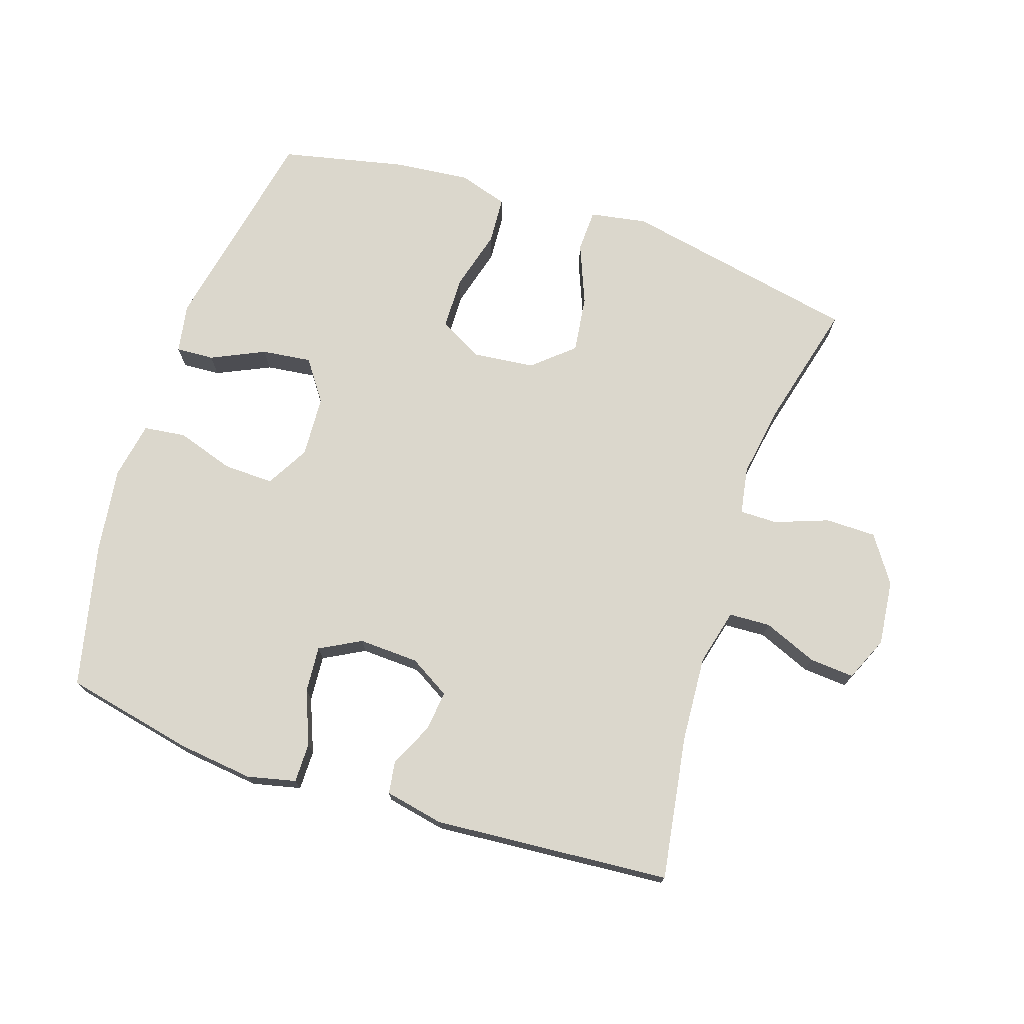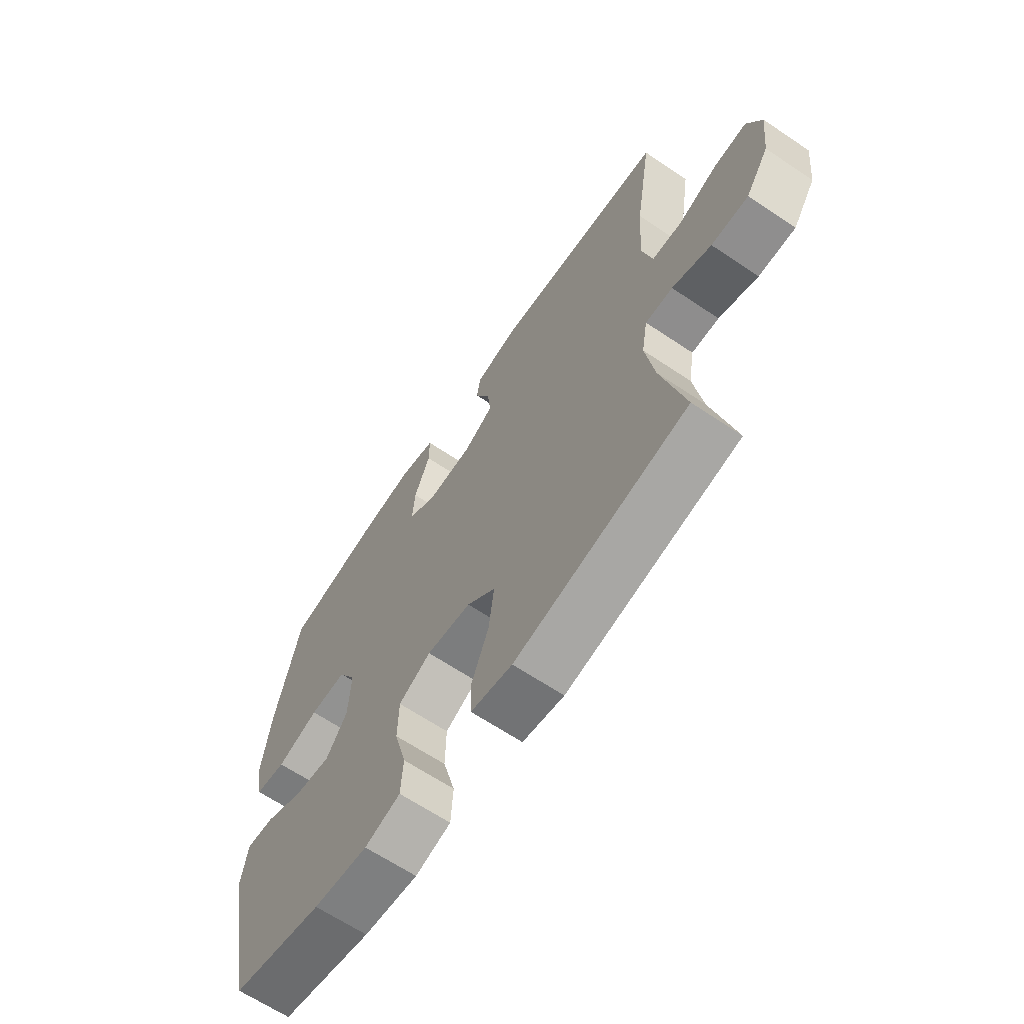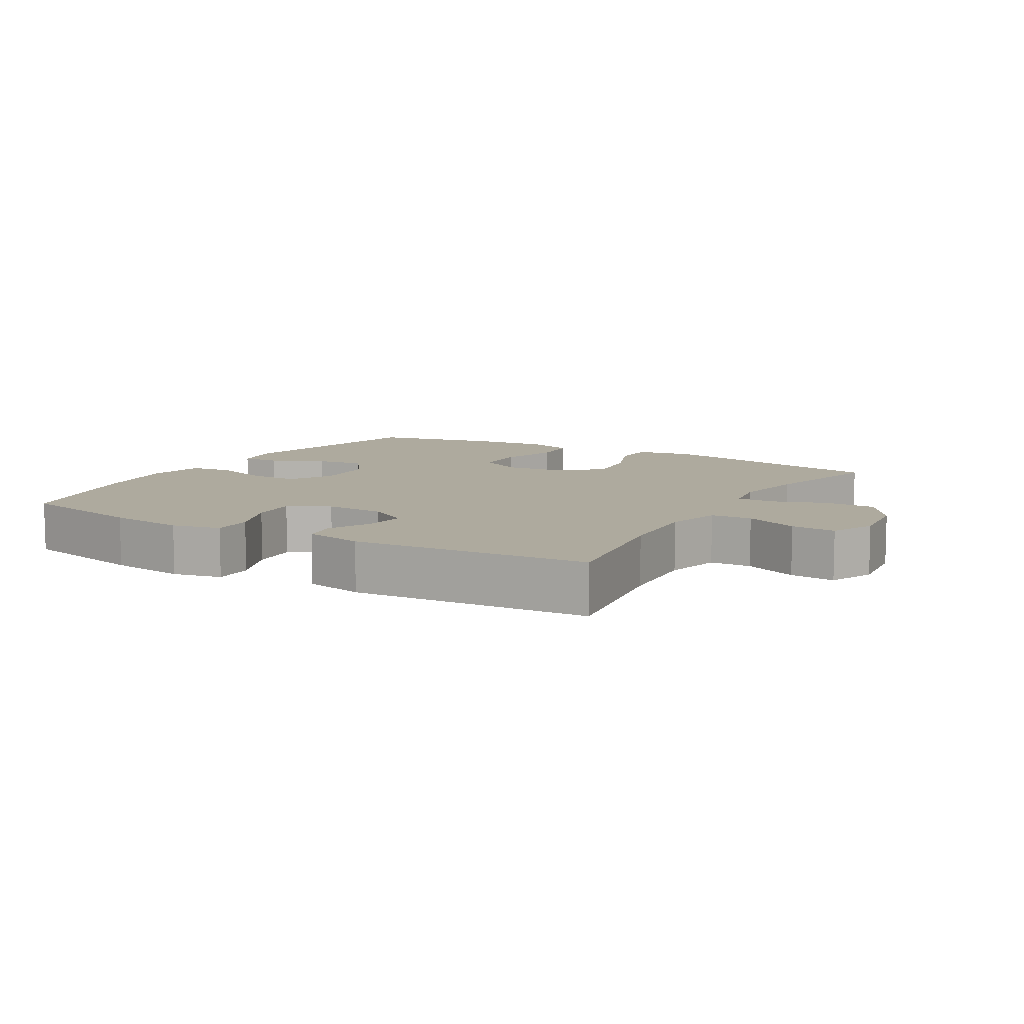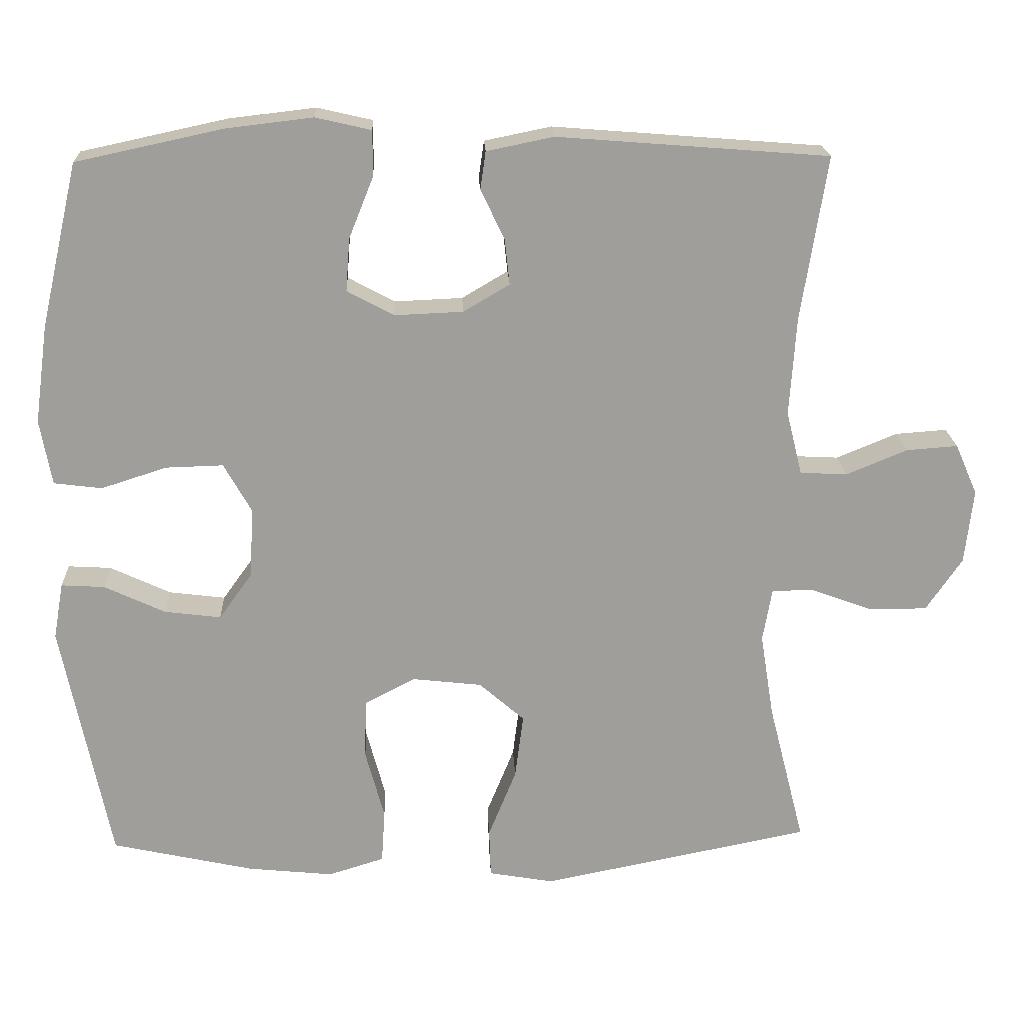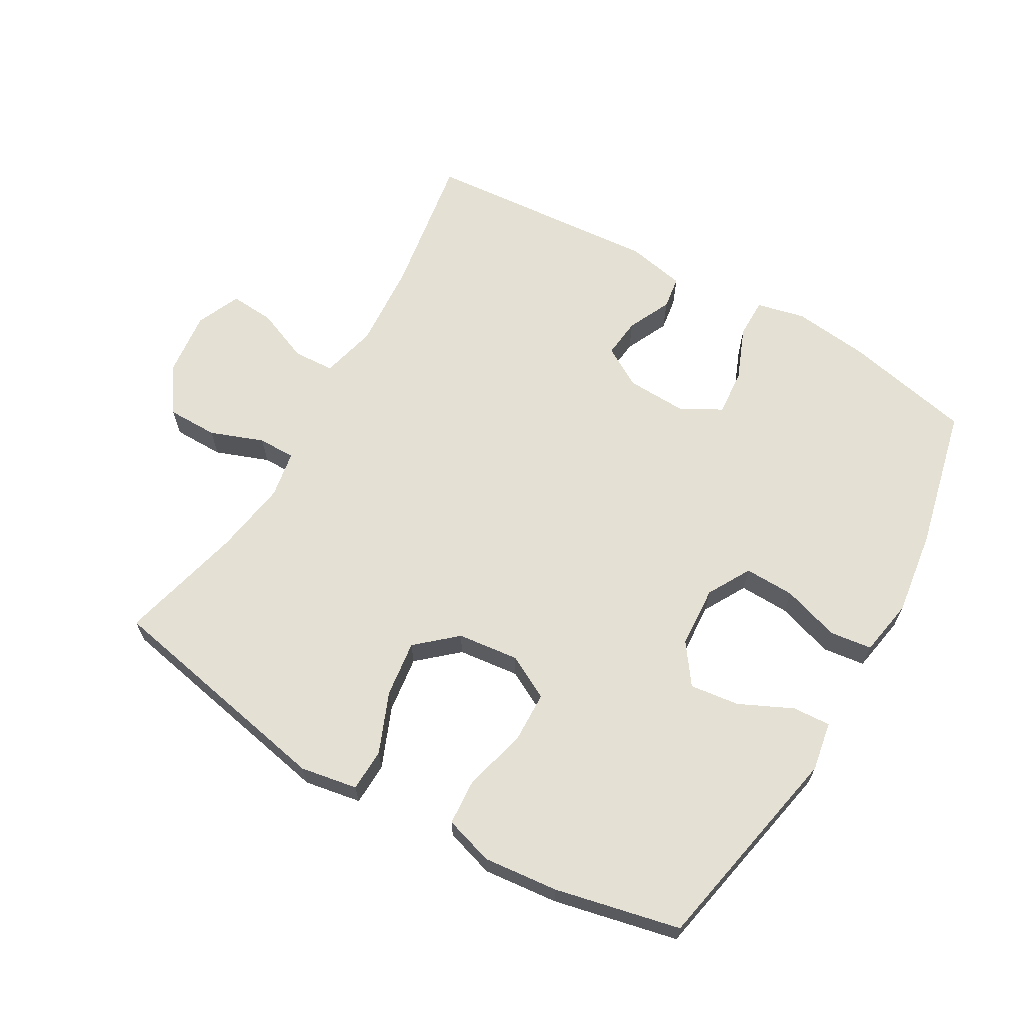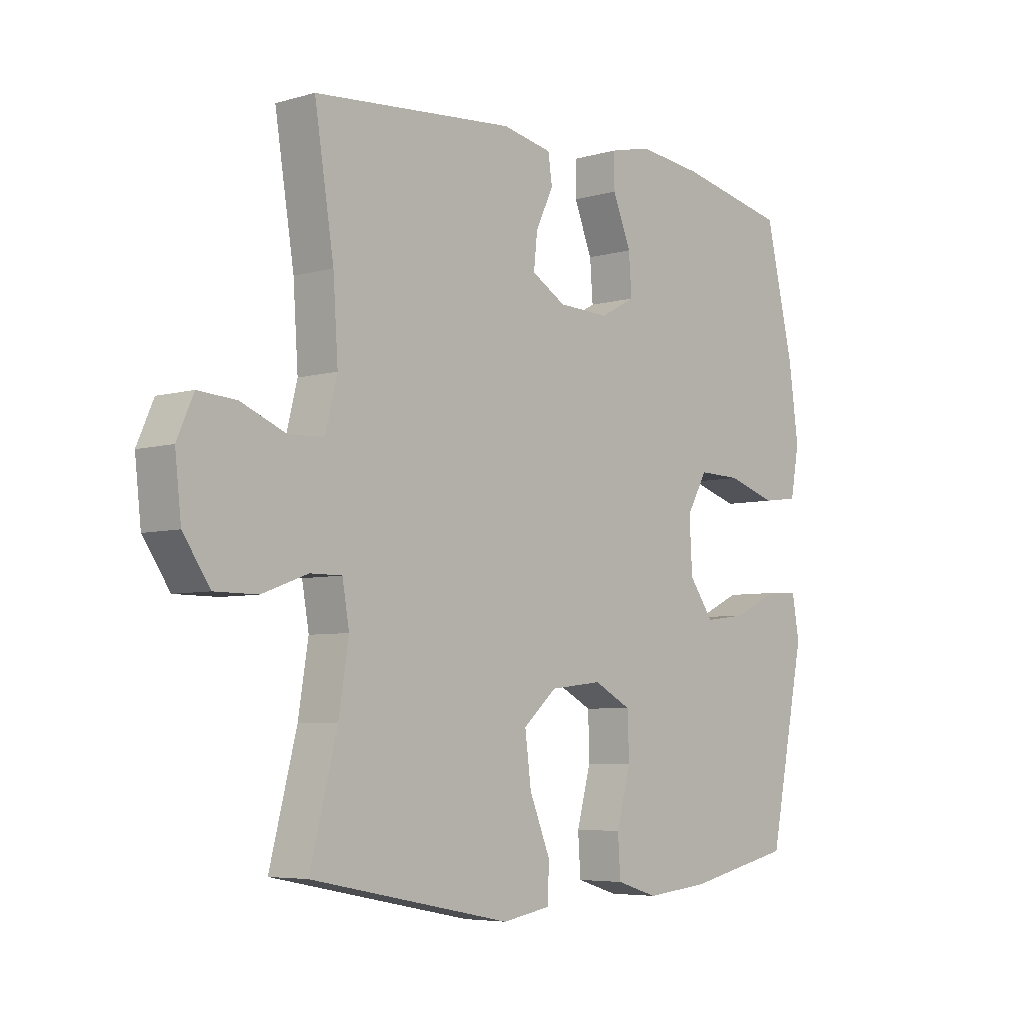
<metadata>
{"format":"obj","ext":"obj","renderer":"f3d","projection":"perspective","resolution":1024,"background":"white","views":[{"elev":73.4,"azim":18.3,"up":"+Y"},{"elev":-64.8,"azim":55.9,"up":"+Z"},{"elev":9.3,"azim":30.6,"up":"+Y"},{"elev":19.5,"azim":-2.4,"up":"+Z"},{"elev":65.3,"azim":-150.1,"up":"+Y"},{"elev":-5.5,"azim":131.7,"up":"+Z"}]}
</metadata>
<code>
o path1322
v 0.4394 0.0375 -0.3035
v 0.4209 0.0375 -0.1884
v 0.4336 0.0375 -0.1153
v 0.4917 0.0375 -0.1155
v 0.5748 0.0375 -0.1461
v 0.6534 0.0375 -0.1458
v 0.7024 0.0375 -0.07376
v 0.7138 0.0375 0.02796
v 0.6834 0.0375 0.09677
v 0.6136 0.0375 0.09155
v 0.5304 0.0375 0.05728
v 0.4663 0.0375 0.06046
v 0.4446 0.0375 0.147
v 0.4535 0.0375 0.2806
v 0.4887 0.0375 0.5044
v 0.1204 0.0375 0.5332
v 0.02901 0.0375 0.5147
v 0.02168 0.0375 0.4635
v 0.05389 0.0375 0.3958
v 0.06071 0.0375 0.3337
v -0.001999 0.0375 0.2967
v -0.09517 0.0375 0.2927
v -0.1589 0.0375 0.3271
v -0.1536 0.0375 0.3989
v -0.1202 0.0375 0.4819
v -0.12 0.0375 0.5437
v -0.1954 0.0375 0.5611
v -0.3138 0.0375 0.5472
v -0.5133 0.0375 0.5044
v -0.5646 0.0375 0.2823
v -0.5829 0.0375 0.1487
v -0.567 0.0375 0.05989
v -0.5017 0.0375 0.05163
v -0.4124 0.0375 0.08033
v -0.3345 0.0375 0.0826
v -0.2967 0.0375 0.01583
v -0.302 0.0375 -0.07962
v -0.3471 0.0375 -0.1426
v -0.4241 0.0375 -0.133
v -0.507 0.0375 -0.09425
v -0.5659 0.0375 -0.09082
v -0.5794 0.0375 -0.1674
v -0.5133 0.0375 -0.4973
v -0.3191 0.0375 -0.54
v -0.2029 0.0375 -0.5517
v -0.1268 0.0375 -0.5281
v -0.122 0.0375 -0.4552
v -0.1478 0.0375 -0.3598
v -0.1457 0.0375 -0.2787
v -0.07686 0.0375 -0.2422
v 0.01831 0.0375 -0.253
v 0.07974 0.0375 -0.3069
v 0.06849 0.0375 -0.395
v 0.03044 0.0375 -0.4889
v 0.03264 0.0375 -0.5552
v 0.1212 0.0375 -0.5706
v 0.4887 0.0375 -0.4973
v 0.4394 -0.0375 -0.3035
v 0.4209 -0.0375 -0.1884
v 0.4336 -0.0375 -0.1153
v 0.4917 -0.0375 -0.1155
v 0.5748 -0.0375 -0.1461
v 0.6534 -0.0375 -0.1458
v 0.7024 -0.0375 -0.07376
v 0.7138 -0.0375 0.02796
v 0.6834 -0.0375 0.09677
v 0.6136 -0.0375 0.09155
v 0.5304 -0.0375 0.05728
v 0.4663 -0.0375 0.06046
v 0.4446 -0.0375 0.147
v 0.4535 -0.0375 0.2806
v 0.4887 -0.0375 0.5044
v 0.1204 -0.0375 0.5332
v 0.02901 -0.0375 0.5147
v 0.02168 -0.0375 0.4635
v 0.05389 -0.0375 0.3958
v 0.06071 -0.0375 0.3337
v -0.001999 -0.0375 0.2967
v -0.09517 -0.0375 0.2927
v -0.1589 -0.0375 0.3271
v -0.1536 -0.0375 0.3989
v -0.1202 -0.0375 0.4819
v -0.12 -0.0375 0.5437
v -0.1954 -0.0375 0.5611
v -0.3138 -0.0375 0.5472
v -0.5133 -0.0375 0.5044
v -0.5646 -0.0375 0.2823
v -0.5829 -0.0375 0.1487
v -0.567 -0.0375 0.05989
v -0.5017 -0.0375 0.05163
v -0.4124 -0.0375 0.08033
v -0.3345 -0.0375 0.0826
v -0.2967 -0.0375 0.01583
v -0.302 -0.0375 -0.07962
v -0.3471 -0.0375 -0.1426
v -0.4241 -0.0375 -0.133
v -0.507 -0.0375 -0.09425
v -0.5659 -0.0375 -0.09082
v -0.5794 -0.0375 -0.1674
v -0.5133 -0.0375 -0.4973
v -0.3191 -0.0375 -0.54
v -0.2029 -0.0375 -0.5517
v -0.1268 -0.0375 -0.5281
v -0.122 -0.0375 -0.4552
v -0.1478 -0.0375 -0.3598
v -0.1457 -0.0375 -0.2787
v -0.07686 -0.0375 -0.2422
v 0.01831 -0.0375 -0.253
v 0.07974 -0.0375 -0.3069
v 0.06849 -0.0375 -0.395
v 0.03044 -0.0375 -0.4889
v 0.03264 -0.0375 -0.5552
v 0.1212 -0.0375 -0.5706
v 0.4887 -0.0375 -0.4973
v 0.03264 0.0375 -0.5552
v 0.03264 0.0375 -0.5552
v 0.1212 0.0375 -0.5706
v 0.03044 0.0375 -0.4889
v -0.3191 0.0375 -0.54
v -0.2029 0.0375 -0.5517
v -0.1268 0.0375 -0.5281
v -0.1268 0.0375 -0.5281
v -0.122 0.0375 -0.4552
v -0.5133 0.0375 -0.4973
v -0.5133 0.0375 -0.4973
v 0.4887 0.0375 -0.4973
v 0.4887 0.0375 -0.4973
v 0.06849 0.0375 -0.395
v -0.1478 0.0375 -0.3598
v 0.4394 0.0375 -0.3035
v 0.07974 0.0375 -0.3069
v -0.1457 0.0375 -0.2787
v -0.1457 0.0375 -0.2787
v 0.01831 0.0375 -0.253
v 0.4209 0.0375 -0.1884
v -0.5794 0.0375 -0.1674
v -0.07686 0.0375 -0.2422
v 0.4336 0.0375 -0.1153
v 0.4336 0.0375 -0.1153
v -0.5659 0.0375 -0.09082
v -0.5659 0.0375 -0.09082
v -0.3471 0.0375 -0.1426
v -0.3471 0.0375 -0.1426
v -0.4241 0.0375 -0.133
v 0.4917 0.0375 -0.1155
v 0.5748 0.0375 -0.1461
v 0.6534 0.0375 -0.1458
v 0.7024 0.0375 -0.07376
v -0.302 0.0375 -0.07962
v -0.507 0.0375 -0.09425
v -0.2967 0.0375 0.01583
v 0.7138 0.0375 0.02796
v -0.3345 0.0375 0.0826
v -0.3345 0.0375 0.0826
v 0.6834 0.0375 0.09677
v 0.6834 0.0375 0.09677
v -0.567 0.0375 0.05989
v -0.567 0.0375 0.05989
v -0.5017 0.0375 0.05163
v -0.4124 0.0375 0.08033
v 0.5304 0.0375 0.05728
v 0.4663 0.0375 0.06046
v 0.4663 0.0375 0.06046
v 0.6136 0.0375 0.09155
v -0.5829 0.0375 0.1487
v 0.4446 0.0375 0.147
v 0.4535 0.0375 0.2806
v -0.5646 0.0375 0.2823
v -0.001999 0.0375 0.2967
v -0.09517 0.0375 0.2927
v -0.1589 0.0375 0.3271
v -0.1589 0.0375 0.3271
v 0.06071 0.0375 0.3337
v 0.06071 0.0375 0.3337
v -0.1536 0.0375 0.3989
v 0.05389 0.0375 0.3958
v 0.02168 0.0375 0.4635
v -0.1202 0.0375 0.4819
v -0.5133 0.0375 0.5044
v -0.5133 0.0375 0.5044
v 0.02901 0.0375 0.5147
v 0.02901 0.0375 0.5147
v 0.4887 0.0375 0.5044
v 0.4887 0.0375 0.5044
v -0.12 0.0375 0.5437
v -0.12 0.0375 0.5437
v 0.1204 0.0375 0.5332
v -0.3138 0.0375 0.5472
v -0.1954 0.0375 0.5611
v 0.03264 -0.0375 -0.5552
v 0.03264 -0.0375 -0.5552
v 0.1212 -0.0375 -0.5706
v 0.03044 -0.0375 -0.4889
v -0.3191 -0.0375 -0.54
v -0.2029 -0.0375 -0.5517
v -0.1268 -0.0375 -0.5281
v -0.1268 -0.0375 -0.5281
v -0.122 -0.0375 -0.4552
v -0.5133 -0.0375 -0.4973
v -0.5133 -0.0375 -0.4973
v 0.4887 -0.0375 -0.4973
v 0.4887 -0.0375 -0.4973
v 0.06849 -0.0375 -0.395
v -0.1478 -0.0375 -0.3598
v 0.4394 -0.0375 -0.3035
v 0.07974 -0.0375 -0.3069
v -0.1457 -0.0375 -0.2787
v -0.1457 -0.0375 -0.2787
v 0.01831 -0.0375 -0.253
v 0.4209 -0.0375 -0.1884
v -0.5794 -0.0375 -0.1674
v -0.07686 -0.0375 -0.2422
v 0.4336 -0.0375 -0.1153
v 0.4336 -0.0375 -0.1153
v -0.5659 -0.0375 -0.09082
v -0.5659 -0.0375 -0.09082
v -0.3471 -0.0375 -0.1426
v -0.3471 -0.0375 -0.1426
v -0.4241 -0.0375 -0.133
v 0.4917 -0.0375 -0.1155
v 0.5748 -0.0375 -0.1461
v 0.6534 -0.0375 -0.1458
v 0.7024 -0.0375 -0.07376
v -0.302 -0.0375 -0.07962
v -0.507 -0.0375 -0.09425
v -0.2967 -0.0375 0.01583
v 0.7138 -0.0375 0.02796
v -0.3345 -0.0375 0.0826
v -0.3345 -0.0375 0.0826
v 0.6834 -0.0375 0.09677
v 0.6834 -0.0375 0.09677
v -0.567 -0.0375 0.05989
v -0.567 -0.0375 0.05989
v -0.5017 -0.0375 0.05163
v -0.4124 -0.0375 0.08033
v 0.5304 -0.0375 0.05728
v 0.4663 -0.0375 0.06046
v 0.4663 -0.0375 0.06046
v 0.6136 -0.0375 0.09155
v -0.5829 -0.0375 0.1487
v 0.4446 -0.0375 0.147
v 0.4535 -0.0375 0.2806
v -0.5646 -0.0375 0.2823
v -0.001999 -0.0375 0.2967
v -0.09517 -0.0375 0.2927
v -0.1589 -0.0375 0.3271
v -0.1589 -0.0375 0.3271
v 0.06071 -0.0375 0.3337
v 0.06071 -0.0375 0.3337
v -0.1536 -0.0375 0.3989
v 0.05389 -0.0375 0.3958
v 0.02168 -0.0375 0.4635
v -0.1202 -0.0375 0.4819
v -0.5133 -0.0375 0.5044
v -0.5133 -0.0375 0.5044
v 0.02901 -0.0375 0.5147
v 0.02901 -0.0375 0.5147
v 0.4887 -0.0375 0.5044
v 0.4887 -0.0375 0.5044
v -0.12 -0.0375 0.5437
v -0.12 -0.0375 0.5437
v 0.1204 -0.0375 0.5332
v -0.3138 -0.0375 0.5472
v -0.1954 -0.0375 0.5611
f 239 227 230
f 223 227 239
f 205 192 201
f 260 264 253
f 210 206 205
f 192 193 190
f 198 195 196
f 221 236 220
f 245 228 226
f 244 226 212
f 213 244 209
f 252 262 256
f 248 262 251
f 251 262 252
f 241 244 237
f 240 235 243
f 235 240 234
f 246 228 245
f 223 221 222
f 212 226 224
f 262 242 258
f 263 250 264
f 242 248 241
f 205 203 192
f 245 226 244
f 212 224 207
f 223 236 221
f 204 195 198
f 209 206 213
f 199 219 211
f 219 225 211
f 211 225 215
f 217 219 199
f 235 228 243
f 206 203 205
f 244 212 209
f 192 203 193
f 237 244 213
f 237 220 236
f 243 246 263
f 243 228 246
f 207 217 204
f 250 263 246
f 204 194 195
f 224 217 207
f 220 237 213
f 262 248 242
f 253 264 250
f 248 244 241
f 213 206 210
f 194 204 217
f 234 240 232
f 254 243 263
f 236 223 239
f 194 217 199
f 116 56 113 191
f 54 55 112 111
f 44 45 102 101
f 45 122 197 102
f 46 47 104 103
f 125 44 101 200
f 56 127 202 113
f 53 54 111 110
f 47 48 105 104
f 57 1 58 114
f 52 53 110 109
f 48 133 208 105
f 51 52 109 108
f 1 2 59 58
f 42 43 100 99
f 49 50 107 106
f 50 51 108 107
f 2 139 214 59
f 141 42 99 216
f 143 39 96 218
f 4 5 62 61
f 5 6 63 62
f 6 7 64 63
f 37 38 95 94
f 40 41 98 97
f 39 40 97 96
f 3 4 61 60
f 36 37 94 93
f 7 8 65 64
f 154 36 93 229
f 8 156 231 65
f 158 33 90 233
f 33 34 91 90
f 11 163 238 68
f 10 11 68 67
f 9 10 67 66
f 31 32 89 88
f 12 13 70 69
f 34 35 92 91
f 13 14 71 70
f 30 31 88 87
f 21 22 79 78
f 22 172 247 79
f 174 21 78 249
f 23 24 81 80
f 19 20 77 76
f 18 19 76 75
f 24 25 82 81
f 180 30 87 255
f 182 18 75 257
f 14 184 259 71
f 25 186 261 82
f 16 17 74 73
f 15 16 73 72
f 28 29 86 85
f 27 28 85 84
f 26 27 84 83
f 164 155 152
f 148 164 152
f 130 126 117
f 185 178 189
f 135 130 131
f 117 115 118
f 123 121 120
f 146 145 161
f 170 151 153
f 169 137 151
f 138 134 169
f 177 181 187
f 173 176 187
f 176 177 187
f 166 162 169
f 165 168 160
f 160 159 165
f 171 170 153
f 148 147 146
f 137 149 151
f 187 183 167
f 188 189 175
f 167 166 173
f 130 117 128
f 170 169 151
f 137 132 149
f 148 146 161
f 129 123 120
f 134 138 131
f 124 136 144
f 144 136 150
f 136 140 150
f 142 124 144
f 160 168 153
f 131 130 128
f 169 134 137
f 117 118 128
f 162 138 169
f 162 161 145
f 168 188 171
f 168 171 153
f 132 129 142
f 175 171 188
f 129 120 119
f 149 132 142
f 145 138 162
f 187 167 173
f 178 175 189
f 173 166 169
f 138 135 131
f 119 142 129
f 159 157 165
f 179 188 168
f 161 164 148
f 119 124 142

</code>
